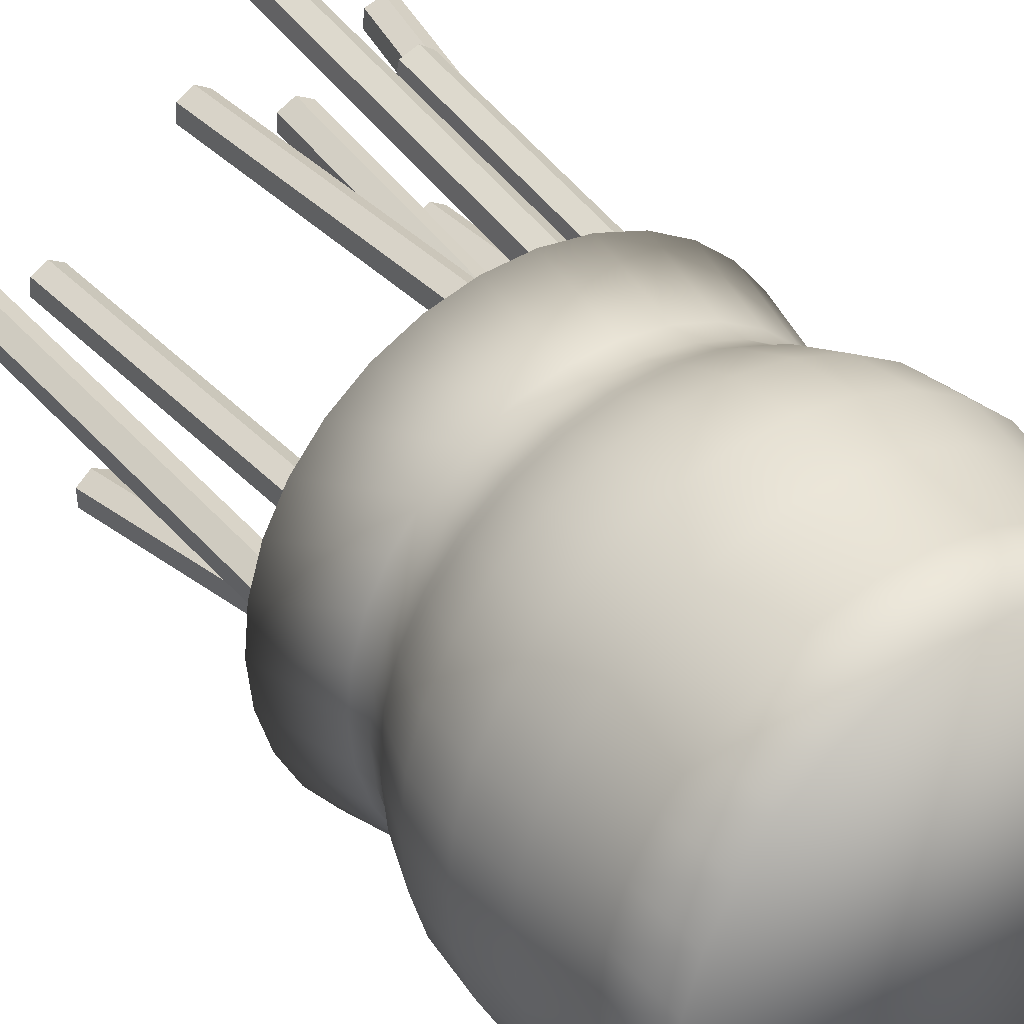
<metadata>
{"format":"obj","ext":"obj","renderer":"f3d","projection":"perspective","resolution":1024,"background":"white","views":[{"elev":36.1,"azim":-34.8,"up":"+Z"}]}
</metadata>
<code>
o pencils_Cylinder
v -1.425 1.025 -0.08734
v -1.425 1.128 -0.08041
v -1.415 1.025 -0.08636
v -1.416 1.128 -0.07955
v -1.405 1.025 -0.08343
v -1.408 1.128 -0.07702
v -1.397 1.025 -0.07868
v -1.4 1.128 -0.07291
v -1.389 1.025 -0.07229
v -1.394 1.128 -0.06738
v -1.382 1.025 -0.06449
v -1.388 1.128 -0.06064
v -1.378 1.025 -0.05561
v -1.384 1.128 -0.05295
v -1.375 1.025 -0.04596
v -1.382 1.128 -0.04461
v -1.374 1.025 -0.03593
v -1.381 1.128 -0.03593
v -1.375 1.025 -0.0259
v -1.382 1.128 -0.02726
v -1.378 1.025 -0.01626
v -1.384 1.128 -0.01891
v -1.382 1.025 -0.007371
v -1.388 1.128 -0.01123
v -1.389 1.025 0.00042
v -1.394 1.128 -0.004485
v -1.397 1.025 0.006814
v -1.4 1.128 0.001046
v -1.405 1.025 0.01156
v -1.408 1.128 0.005155
v -1.415 1.025 0.01449
v -1.416 1.128 0.007686
v -1.425 1.025 0.01548
v -1.425 1.128 0.008541
v -1.435 1.025 0.01449
v -1.434 1.128 0.007686
v -1.445 1.025 0.01156
v -1.442 1.128 0.005155
v -1.454 1.025 0.006814
v -1.45 1.128 0.001046
v -1.462 1.025 0.00042
v -1.457 1.128 -0.004485
v -1.468 1.025 -0.007371
v -1.462 1.128 -0.01123
v -1.473 1.025 -0.01626
v -1.466 1.128 -0.01891
v -1.476 1.025 -0.0259
v -1.469 1.128 -0.02726
v -1.477 1.025 -0.03593
v -1.47 1.128 -0.03593
v -1.476 1.025 -0.04596
v -1.469 1.128 -0.04461
v -1.473 1.025 -0.05561
v -1.466 1.128 -0.05295
v -1.468 1.025 -0.06449
v -1.462 1.128 -0.06064
v -1.462 1.025 -0.07229
v -1.457 1.128 -0.06738
v -1.454 1.025 -0.07868
v -1.45 1.128 -0.07291
v -1.445 1.025 -0.08343
v -1.442 1.128 -0.07702
v -1.435 1.025 -0.08636
v -1.434 1.128 -0.07955
v -1.415 1.128 -0.08636
v -1.425 1.128 -0.08734
v -1.405 1.128 -0.08343
v -1.397 1.128 -0.07868
v -1.389 1.128 -0.07229
v -1.382 1.128 -0.06449
v -1.378 1.128 -0.05561
v -1.375 1.128 -0.04596
v -1.374 1.128 -0.03593
v -1.375 1.128 -0.0259
v -1.378 1.128 -0.01626
v -1.382 1.128 -0.007371
v -1.389 1.128 0.00042
v -1.397 1.128 0.006814
v -1.405 1.128 0.01156
v -1.415 1.128 0.01449
v -1.425 1.128 0.01548
v -1.435 1.128 0.01449
v -1.445 1.128 0.01156
v -1.454 1.128 0.006814
v -1.462 1.128 0.00042
v -1.468 1.128 -0.007371
v -1.473 1.128 -0.01626
v -1.476 1.128 -0.0259
v -1.477 1.128 -0.03593
v -1.476 1.128 -0.04596
v -1.473 1.128 -0.05561
v -1.468 1.128 -0.06449
v -1.462 1.128 -0.07229
v -1.454 1.128 -0.07868
v -1.445 1.128 -0.08343
v -1.435 1.128 -0.08636
v -1.416 1.034 -0.07955
v -1.425 1.034 -0.08041
v -1.408 1.034 -0.07702
v -1.4 1.034 -0.07291
v -1.394 1.034 -0.06738
v -1.388 1.034 -0.06064
v -1.384 1.034 -0.05295
v -1.382 1.034 -0.04461
v -1.381 1.034 -0.03593
v -1.382 1.034 -0.02726
v -1.384 1.034 -0.01891
v -1.388 1.034 -0.01123
v -1.394 1.034 -0.004485
v -1.4 1.034 0.001046
v -1.408 1.034 0.005155
v -1.416 1.034 0.007686
v -1.425 1.034 0.008541
v -1.434 1.034 0.007686
v -1.442 1.034 0.005155
v -1.45 1.034 0.001046
v -1.457 1.034 -0.004485
v -1.462 1.034 -0.01123
v -1.466 1.034 -0.01891
v -1.469 1.034 -0.02726
v -1.47 1.034 -0.03593
v -1.469 1.034 -0.04461
v -1.466 1.034 -0.05295
v -1.462 1.034 -0.06064
v -1.457 1.034 -0.06738
v -1.45 1.034 -0.07291
v -1.442 1.034 -0.07702
v -1.434 1.034 -0.07955
v -1.425 1.041 -0.08734
v -1.415 1.041 -0.08636
v -1.405 1.041 -0.08343
v -1.397 1.041 -0.07868
v -1.389 1.041 -0.07229
v -1.382 1.041 -0.06449
v -1.378 1.041 -0.05561
v -1.375 1.041 -0.04596
v -1.374 1.041 -0.03593
v -1.375 1.041 -0.0259
v -1.378 1.041 -0.01626
v -1.382 1.041 -0.007371
v -1.389 1.041 0.00042
v -1.397 1.041 0.006814
v -1.405 1.041 0.01156
v -1.415 1.041 0.01449
v -1.425 1.041 0.01548
v -1.435 1.041 0.01449
v -1.445 1.041 0.01156
v -1.454 1.041 0.006814
v -1.462 1.041 0.00042
v -1.468 1.041 -0.007371
v -1.473 1.041 -0.01626
v -1.476 1.041 -0.0259
v -1.477 1.041 -0.03593
v -1.476 1.041 -0.04596
v -1.473 1.041 -0.05561
v -1.468 1.041 -0.06449
v -1.462 1.041 -0.07229
v -1.454 1.041 -0.07868
v -1.445 1.041 -0.08343
v -1.435 1.041 -0.08636
v -1.425 1.094 -0.0859
v -1.425 1.057 -0.08955
v -1.425 1.083 -0.09015
v -1.425 1.069 -0.09148
v -1.415 1.057 -0.08852
v -1.415 1.094 -0.08494
v -1.414 1.069 -0.09042
v -1.415 1.083 -0.08911
v -1.405 1.057 -0.08546
v -1.406 1.094 -0.08209
v -1.404 1.069 -0.08725
v -1.404 1.083 -0.08602
v -1.395 1.057 -0.08051
v -1.397 1.094 -0.07748
v -1.394 1.069 -0.08212
v -1.395 1.083 -0.08101
v -1.387 1.057 -0.07384
v -1.39 1.094 -0.07126
v -1.386 1.069 -0.07521
v -1.387 1.083 -0.07427
v -1.381 1.057 -0.06572
v -1.384 1.094 -0.06369
v -1.379 1.069 -0.06679
v -1.38 1.083 -0.06605
v -1.376 1.057 -0.05645
v -1.379 1.094 -0.05505
v -1.374 1.069 -0.05719
v -1.375 1.083 -0.05668
v -1.373 1.057 -0.04639
v -1.376 1.094 -0.04568
v -1.371 1.069 -0.04677
v -1.372 1.083 -0.04651
v -1.372 1.057 -0.03593
v -1.375 1.094 -0.03593
v -1.37 1.069 -0.03593
v -1.371 1.083 -0.03593
v -1.373 1.057 -0.02547
v -1.376 1.094 -0.02619
v -1.371 1.069 -0.0251
v -1.372 1.083 -0.02536
v -1.376 1.057 -0.01542
v -1.379 1.094 -0.01681
v -1.374 1.069 -0.01468
v -1.375 1.083 -0.01519
v -1.381 1.057 -0.006147
v -1.384 1.094 -0.008175
v -1.379 1.069 -0.005071
v -1.38 1.083 -0.005813
v -1.387 1.057 0.001977
v -1.39 1.094 -0.000604
v -1.386 1.069 0.003347
v -1.387 1.083 0.002402
v -1.395 1.057 0.008644
v -1.397 1.094 0.00561
v -1.394 1.069 0.01026
v -1.395 1.083 0.009144
v -1.405 1.057 0.0136
v -1.406 1.094 0.01023
v -1.404 1.069 0.01539
v -1.404 1.083 0.01415
v -1.415 1.057 0.01665
v -1.415 1.094 0.01307
v -1.414 1.069 0.01855
v -1.415 1.083 0.01724
v -1.425 1.057 0.01768
v -1.425 1.094 0.01403
v -1.425 1.069 0.01962
v -1.425 1.083 0.01828
v -1.436 1.057 0.01665
v -1.435 1.094 0.01307
v -1.436 1.069 0.01855
v -1.436 1.083 0.01724
v -1.446 1.057 0.0136
v -1.444 1.094 0.01023
v -1.446 1.069 0.01539
v -1.446 1.083 0.01415
v -1.455 1.057 0.008644
v -1.453 1.094 0.005609
v -1.456 1.069 0.01026
v -1.455 1.083 0.009144
v -1.463 1.057 0.001977
v -1.46 1.094 -0.000604
v -1.464 1.069 0.003347
v -1.463 1.083 0.002402
v -1.47 1.057 -0.006147
v -1.467 1.094 -0.008175
v -1.471 1.069 -0.005071
v -1.47 1.083 -0.005813
v -1.475 1.057 -0.01542
v -1.471 1.094 -0.01681
v -1.476 1.069 -0.01468
v -1.475 1.083 -0.01519
v -1.478 1.057 -0.02547
v -1.474 1.094 -0.02619
v -1.48 1.069 -0.0251
v -1.478 1.083 -0.02536
v -1.479 1.057 -0.03593
v -1.475 1.094 -0.03593
v -1.481 1.069 -0.03593
v -1.479 1.083 -0.03593
v -1.478 1.057 -0.04639
v -1.474 1.094 -0.04568
v -1.48 1.069 -0.04677
v -1.478 1.083 -0.04651
v -1.475 1.057 -0.05645
v -1.471 1.094 -0.05505
v -1.476 1.069 -0.05719
v -1.475 1.083 -0.05668
v -1.47 1.057 -0.06572
v -1.467 1.094 -0.06369
v -1.471 1.069 -0.06679
v -1.47 1.083 -0.06605
v -1.463 1.057 -0.07384
v -1.46 1.094 -0.07126
v -1.464 1.069 -0.07521
v -1.463 1.083 -0.07427
v -1.455 1.057 -0.08051
v -1.453 1.094 -0.07748
v -1.456 1.069 -0.08212
v -1.455 1.083 -0.08101
v -1.446 1.057 -0.08546
v -1.444 1.094 -0.08209
v -1.446 1.069 -0.08725
v -1.446 1.083 -0.08602
v -1.436 1.057 -0.08852
v -1.435 1.094 -0.08494
v -1.436 1.069 -0.09042
v -1.436 1.083 -0.08911
v -1.425 1.108 -0.08254
v -1.425 1.097 -0.08411
v -1.425 1.102 -0.08244
v -1.416 1.097 -0.08318
v -1.416 1.108 -0.08164
v -1.416 1.102 -0.08155
v -1.407 1.097 -0.08044
v -1.407 1.108 -0.07899
v -1.407 1.102 -0.0789
v -1.398 1.097 -0.07599
v -1.399 1.108 -0.07469
v -1.399 1.102 -0.0746
v -1.391 1.097 -0.07
v -1.392 1.108 -0.06889
v -1.392 1.102 -0.06882
v -1.385 1.097 -0.0627
v -1.386 1.108 -0.06183
v -1.386 1.102 -0.06177
v -1.381 1.097 -0.05437
v -1.382 1.108 -0.05377
v -1.382 1.102 -0.05373
v -1.378 1.097 -0.04533
v -1.379 1.108 -0.04503
v -1.38 1.102 -0.04501
v -1.377 1.097 -0.03593
v -1.379 1.108 -0.03593
v -1.379 1.102 -0.03593
v -1.378 1.097 -0.02653
v -1.379 1.108 -0.02684
v -1.38 1.102 -0.02686
v -1.381 1.097 -0.0175
v -1.382 1.108 -0.0181
v -1.382 1.102 -0.01813
v -1.385 1.097 -0.009169
v -1.386 1.108 -0.01004
v -1.386 1.102 -0.01009
v -1.391 1.097 -0.001869
v -1.392 1.108 -0.002977
v -1.392 1.102 -0.003046
v -1.398 1.097 0.004121
v -1.399 1.108 0.002819
v -1.399 1.102 0.002738
v -1.407 1.097 0.008573
v -1.407 1.108 0.007126
v -1.407 1.102 0.007036
v -1.416 1.097 0.01131
v -1.416 1.108 0.009778
v -1.416 1.102 0.009683
v -1.425 1.097 0.01224
v -1.425 1.108 0.01067
v -1.425 1.102 0.01058
v -1.435 1.097 0.01131
v -1.434 1.108 0.009778
v -1.434 1.102 0.009683
v -1.444 1.097 0.008573
v -1.443 1.108 0.007126
v -1.443 1.102 0.007036
v -1.452 1.097 0.004121
v -1.451 1.108 0.002819
v -1.451 1.102 0.002738
v -1.459 1.097 -0.001869
v -1.458 1.108 -0.002977
v -1.458 1.102 -0.003046
v -1.465 1.097 -0.009169
v -1.464 1.108 -0.01004
v -1.464 1.102 -0.01009
v -1.47 1.097 -0.0175
v -1.468 1.108 -0.0181
v -1.468 1.102 -0.01813
v -1.472 1.097 -0.02653
v -1.471 1.108 -0.02684
v -1.471 1.102 -0.02686
v -1.473 1.097 -0.03593
v -1.472 1.108 -0.03593
v -1.472 1.102 -0.03593
v -1.472 1.097 -0.04533
v -1.471 1.108 -0.04503
v -1.471 1.102 -0.04501
v -1.47 1.097 -0.05437
v -1.468 1.108 -0.05377
v -1.468 1.102 -0.05373
v -1.465 1.097 -0.0627
v -1.464 1.108 -0.06183
v -1.464 1.102 -0.06177
v -1.459 1.097 -0.07
v -1.458 1.108 -0.06889
v -1.458 1.102 -0.06882
v -1.452 1.097 -0.07599
v -1.451 1.108 -0.07469
v -1.451 1.102 -0.0746
v -1.444 1.097 -0.08044
v -1.443 1.108 -0.07899
v -1.443 1.102 -0.0789
v -1.435 1.097 -0.08318
v -1.434 1.108 -0.08164
v -1.434 1.102 -0.08155
v -1.409 1.078 -0.01862
v -1.413 1.244 0.01337
v -1.405 1.078 -0.01686
v -1.409 1.244 0.01513
v -1.404 1.077 -0.01273
v -1.409 1.243 0.01927
v -1.408 1.076 -0.01036
v -1.412 1.242 0.02164
v -1.412 1.077 -0.01212
v -1.416 1.243 0.01988
v -1.412 1.077 -0.01625
v -1.417 1.243 0.01575
v -1.428 1.075 -0.06459
v -1.448 1.242 -0.04473
v -1.424 1.075 -0.06259
v -1.444 1.242 -0.04272
v -1.424 1.075 -0.05839
v -1.444 1.241 -0.03853
v -1.427 1.074 -0.0562
v -1.447 1.241 -0.03634
v -1.431 1.074 -0.0582
v -1.451 1.241 -0.03834
v -1.431 1.074 -0.06239
v -1.451 1.241 -0.04253
v -1.388 1.045 -0.03855
v -1.392 1.211 -0.006546
v -1.384 1.045 -0.03678
v -1.388 1.211 -0.004785
v -1.384 1.044 -0.03265
v -1.388 1.21 -0.000653
v -1.387 1.044 -0.03028
v -1.391 1.21 0.001719
v -1.391 1.044 -0.03204
v -1.395 1.21 -4.2e-05
v -1.391 1.045 -0.03617
v -1.396 1.211 -0.004174
v -1.405 1.061 -0.02625
v -1.425 1.228 -0.01204
v -1.402 1.061 -0.0242
v -1.421 1.228 -0.009995
v -1.402 1.061 -0.01999
v -1.421 1.228 -0.005787
v -1.405 1.06 -0.01783
v -1.424 1.227 -0.003628
v -1.409 1.06 -0.01988
v -1.428 1.227 -0.005677
v -1.409 1.06 -0.02409
v -1.428 1.228 -0.009886
v -1.42 1.052 -0.07293
v -1.454 1.218 -0.07197
v -1.417 1.053 -0.07069
v -1.45 1.218 -0.06974
v -1.417 1.053 -0.06647
v -1.451 1.218 -0.06551
v -1.421 1.052 -0.06448
v -1.454 1.217 -0.06353
v -1.424 1.051 -0.06672
v -1.458 1.217 -0.06576
v -1.424 1.051 -0.07094
v -1.458 1.217 -0.06998
v -1.381 1.028 -0.04108
v -1.4 1.195 -0.02688
v -1.377 1.028 -0.03903
v -1.396 1.196 -0.02483
v -1.377 1.028 -0.03482
v -1.396 1.195 -0.02062
v -1.38 1.027 -0.03266
v -1.4 1.195 -0.01846
v -1.384 1.027 -0.03471
v -1.403 1.194 -0.02051
v -1.384 1.028 -0.03892
v -1.403 1.195 -0.02472
v -1.407 1.075 -0.03322
v -1.383 1.241 -0.01187
v -1.403 1.075 -0.03546
v -1.379 1.241 -0.0141
v -1.4 1.074 -0.0335
v -1.375 1.24 -0.01215
v -1.4 1.074 -0.02931
v -1.375 1.24 -0.007963
v -1.403 1.074 -0.02708
v -1.379 1.24 -0.005731
v -1.407 1.075 -0.02904
v -1.383 1.241 -0.007685
v -1.411 1.058 -0.04017
v -1.41 1.225 -0.01634
v -1.408 1.058 -0.04212
v -1.406 1.226 -0.01829
v -1.404 1.058 -0.03989
v -1.403 1.225 -0.01606
v -1.404 1.057 -0.03571
v -1.403 1.225 -0.01188
v -1.408 1.057 -0.03376
v -1.407 1.224 -0.009933
v -1.412 1.058 -0.03599
v -1.41 1.225 -0.01216
v -1.459 1.049 -0.0533
v -1.476 1.215 -0.02469
v -1.455 1.05 -0.055
v -1.473 1.215 -0.02639
v -1.451 1.05 -0.05257
v -1.469 1.215 -0.02396
v -1.452 1.049 -0.04843
v -1.469 1.215 -0.01982
v -1.456 1.048 -0.04672
v -1.473 1.214 -0.01811
v -1.459 1.048 -0.04915
v -1.477 1.214 -0.02055
v -1.41 1.025 -0.06903
v -1.409 1.193 -0.0452
v -1.406 1.026 -0.07098
v -1.405 1.193 -0.04715
v -1.403 1.025 -0.06875
v -1.402 1.192 -0.04492
v -1.403 1.025 -0.06457
v -1.402 1.192 -0.04074
v -1.407 1.024 -0.06262
v -1.405 1.192 -0.03879
v -1.41 1.025 -0.06485
v -1.409 1.192 -0.04102
f 385 386 388 387
f 387 388 390 389
f 389 390 392 391
f 391 392 394 393
f 388 386 396 394 392 390
f 393 394 396 395
f 395 396 386 385
f 385 387 389 391 393 395
f 397 398 400 399
f 399 400 402 401
f 401 402 404 403
f 403 404 406 405
f 400 398 408 406 404 402
f 405 406 408 407
f 407 408 398 397
f 397 399 401 403 405 407
f 409 410 412 411
f 411 412 414 413
f 413 414 416 415
f 415 416 418 417
f 412 410 420 418 416 414
f 417 418 420 419
f 419 420 410 409
f 409 411 413 415 417 419
f 421 422 424 423
f 423 424 426 425
f 425 426 428 427
f 427 428 430 429
f 424 422 432 430 428 426
f 429 430 432 431
f 431 432 422 421
f 421 423 425 427 429 431
f 433 434 436 435
f 435 436 438 437
f 437 438 440 439
f 439 440 442 441
f 436 434 444 442 440 438
f 441 442 444 443
f 443 444 434 433
f 433 435 437 439 441 443
f 445 446 448 447
f 447 448 450 449
f 449 450 452 451
f 451 452 454 453
f 448 446 456 454 452 450
f 453 454 456 455
f 455 456 446 445
f 445 447 449 451 453 455
f 457 458 460 459
f 459 460 462 461
f 461 462 464 463
f 463 464 466 465
f 460 458 468 466 464 462
f 465 466 468 467
f 467 468 458 457
f 457 459 461 463 465 467
f 469 470 472 471
f 471 472 474 473
f 473 474 476 475
f 475 476 478 477
f 472 470 480 478 476 474
f 477 478 480 479
f 479 480 470 469
f 469 471 473 475 477 479
f 481 482 484 483
f 483 484 486 485
f 485 486 488 487
f 487 488 490 489
f 484 482 492 490 488 486
f 489 490 492 491
f 491 492 482 481
f 481 483 485 487 489 491
f 493 494 496 495
f 495 496 498 497
f 497 498 500 499
f 499 500 502 501
f 496 494 504 502 500 498
f 501 502 504 503
f 503 504 494 493
f 493 495 497 499 501 503
f 293 65 67 296
f 166 292 295 170
f 170 295 298 174
f 174 298 301 178
f 178 301 304 182
f 182 304 307 186
f 186 307 310 190
f 190 310 313 194
f 194 313 316 198
f 198 316 319 202
f 202 319 322 206
f 206 322 325 210
f 210 325 328 214
f 214 328 331 218
f 218 331 334 222
f 222 334 337 226
f 226 337 340 230
f 230 340 343 234
f 234 343 346 238
f 238 346 349 242
f 242 349 352 246
f 246 352 355 250
f 250 355 358 254
f 254 358 361 258
f 258 361 364 262
f 262 364 367 266
f 266 367 370 270
f 270 370 373 274
f 274 373 376 278
f 278 376 379 282
f 32 30 111 112
f 282 379 382 286
f 161 290 292 166
f 1 3 5 7 9 11 13 15 17 19 21 23 25 27 29 31 33 35 37 39 41 43 45 47 49 51 53 55 57 59 61 63
f 2 4 65 66
f 4 6 67 65
f 6 8 68 67
f 8 10 69 68
f 10 12 70 69
f 12 14 71 70
f 14 16 72 71
f 16 18 73 72
f 18 20 74 73
f 20 22 75 74
f 22 24 76 75
f 24 26 77 76
f 26 28 78 77
f 28 30 79 78
f 30 32 80 79
f 32 34 81 80
f 34 36 82 81
f 36 38 83 82
f 38 40 84 83
f 40 42 85 84
f 42 44 86 85
f 44 46 87 86
f 46 48 88 87
f 48 50 89 88
f 50 52 90 89
f 52 54 91 90
f 54 56 92 91
f 56 58 93 92
f 58 60 94 93
f 60 62 95 94
f 62 64 96 95
f 64 2 66 96
f 97 98 128 127 126 125 124 123 122 121 120 119 118 117 116 115 114 113 112 111 110 109 108 107 106 105 104 103 102 101 100 99
f 6 4 97 99
f 60 58 125 126
f 34 32 112 113
f 8 6 99 100
f 62 60 126 127
f 36 34 113 114
f 10 8 100 101
f 64 62 127 128
f 38 36 114 115
f 12 10 101 102
f 2 64 128 98
f 40 38 115 116
f 14 12 102 103
f 42 40 116 117
f 16 14 103 104
f 44 42 117 118
f 18 16 104 105
f 46 44 118 119
f 20 18 105 106
f 48 46 119 120
f 22 20 106 107
f 50 48 120 121
f 24 22 107 108
f 52 50 121 122
f 26 24 108 109
f 54 52 122 123
f 28 26 109 110
f 56 54 123 124
f 30 28 110 111
f 4 2 98 97
f 58 56 124 125
f 63 160 129 1
f 286 382 290 161
f 296 67 68 299
f 61 159 160 63
f 159 281 285 160
f 59 158 159 61
f 158 277 281 159
f 57 157 158 59
f 380 95 96 383
f 157 273 277 158
f 55 156 157 57
f 377 94 95 380
f 156 269 273 157
f 53 155 156 55
f 374 93 94 377
f 155 265 269 156
f 51 154 155 53
f 371 92 93 374
f 154 261 265 155
f 49 153 154 51
f 368 91 92 371
f 153 257 261 154
f 47 152 153 49
f 365 90 91 368
f 152 253 257 153
f 45 151 152 47
f 362 89 90 365
f 151 249 253 152
f 43 150 151 45
f 359 88 89 362
f 150 245 249 151
f 41 149 150 43
f 356 87 88 359
f 149 241 245 150
f 39 148 149 41
f 353 86 87 356
f 148 237 241 149
f 37 147 148 39
f 350 85 86 353
f 147 233 237 148
f 35 146 147 37
f 347 84 85 350
f 146 229 233 147
f 33 145 146 35
f 344 83 84 347
f 145 225 229 146
f 31 144 145 33
f 341 82 83 344
f 144 221 225 145
f 29 143 144 31
f 338 81 82 341
f 143 217 221 144
f 27 142 143 29
f 335 80 81 338
f 142 213 217 143
f 25 141 142 27
f 332 79 80 335
f 141 209 213 142
f 23 140 141 25
f 329 78 79 332
f 140 205 209 141
f 21 139 140 23
f 326 77 78 329
f 139 201 205 140
f 19 138 139 21
f 323 76 77 326
f 138 197 201 139
f 17 137 138 19
f 320 75 76 323
f 137 193 197 138
f 15 136 137 17
f 317 74 75 320
f 136 189 193 137
f 13 135 136 15
f 314 73 74 317
f 135 185 189 136
f 11 134 135 13
f 311 72 73 314
f 134 181 185 135
f 9 133 134 11
f 308 71 72 311
f 133 177 181 134
f 7 132 133 9
f 305 70 71 308
f 132 173 177 133
f 5 131 132 7
f 302 69 70 305
f 131 169 173 132
f 3 130 131 5
f 299 68 69 302
f 130 165 169 131
f 1 129 130 3
f 160 285 162 129
f 289 66 65 293
f 286 161 163 288
f 288 163 164 287
f 287 164 162 285
f 282 286 288 284
f 284 288 287 283
f 283 287 285 281
f 278 282 284 280
f 280 284 283 279
f 279 283 281 277
f 274 278 280 276
f 276 280 279 275
f 275 279 277 273
f 270 274 276 272
f 272 276 275 271
f 271 275 273 269
f 266 270 272 268
f 268 272 271 267
f 267 271 269 265
f 262 266 268 264
f 264 268 267 263
f 263 267 265 261
f 258 262 264 260
f 260 264 263 259
f 259 263 261 257
f 254 258 260 256
f 256 260 259 255
f 255 259 257 253
f 250 254 256 252
f 252 256 255 251
f 251 255 253 249
f 246 250 252 248
f 248 252 251 247
f 247 251 249 245
f 242 246 248 244
f 244 248 247 243
f 243 247 245 241
f 238 242 244 240
f 240 244 243 239
f 239 243 241 237
f 234 238 240 236
f 236 240 239 235
f 235 239 237 233
f 230 234 236 232
f 232 236 235 231
f 231 235 233 229
f 226 230 232 228
f 228 232 231 227
f 227 231 229 225
f 222 226 228 224
f 224 228 227 223
f 223 227 225 221
f 218 222 224 220
f 220 224 223 219
f 219 223 221 217
f 214 218 220 216
f 216 220 219 215
f 215 219 217 213
f 210 214 216 212
f 212 216 215 211
f 211 215 213 209
f 206 210 212 208
f 208 212 211 207
f 207 211 209 205
f 202 206 208 204
f 204 208 207 203
f 203 207 205 201
f 198 202 204 200
f 200 204 203 199
f 199 203 201 197
f 194 198 200 196
f 196 200 199 195
f 195 199 197 193
f 190 194 196 192
f 192 196 195 191
f 191 195 193 189
f 186 190 192 188
f 188 192 191 187
f 187 191 189 185
f 182 186 188 184
f 184 188 187 183
f 183 187 185 181
f 178 182 184 180
f 180 184 183 179
f 179 183 181 177
f 174 178 180 176
f 176 180 179 175
f 175 179 177 173
f 170 174 176 172
f 172 176 175 171
f 171 175 173 169
f 166 170 172 168
f 168 172 171 167
f 167 171 169 165
f 161 166 168 163
f 163 168 167 164
f 164 167 165 162
f 129 162 165 130
f 383 289 291 384
f 384 291 290 382
f 380 383 384 381
f 381 384 382 379
f 377 380 381 378
f 378 381 379 376
f 374 377 378 375
f 375 378 376 373
f 371 374 375 372
f 372 375 373 370
f 368 371 372 369
f 369 372 370 367
f 365 368 369 366
f 366 369 367 364
f 362 365 366 363
f 363 366 364 361
f 359 362 363 360
f 360 363 361 358
f 356 359 360 357
f 357 360 358 355
f 353 356 357 354
f 354 357 355 352
f 350 353 354 351
f 351 354 352 349
f 347 350 351 348
f 348 351 349 346
f 344 347 348 345
f 345 348 346 343
f 341 344 345 342
f 342 345 343 340
f 338 341 342 339
f 339 342 340 337
f 335 338 339 336
f 336 339 337 334
f 332 335 336 333
f 333 336 334 331
f 329 332 333 330
f 330 333 331 328
f 326 329 330 327
f 327 330 328 325
f 323 326 327 324
f 324 327 325 322
f 320 323 324 321
f 321 324 322 319
f 317 320 321 318
f 318 321 319 316
f 314 317 318 315
f 315 318 316 313
f 311 314 315 312
f 312 315 313 310
f 308 311 312 309
f 309 312 310 307
f 305 308 309 306
f 306 309 307 304
f 302 305 306 303
f 303 306 304 301
f 299 302 303 300
f 300 303 301 298
f 296 299 300 297
f 297 300 298 295
f 293 296 297 294
f 294 297 295 292
f 289 293 294 291
f 291 294 292 290
f 383 96 66 289

</code>
